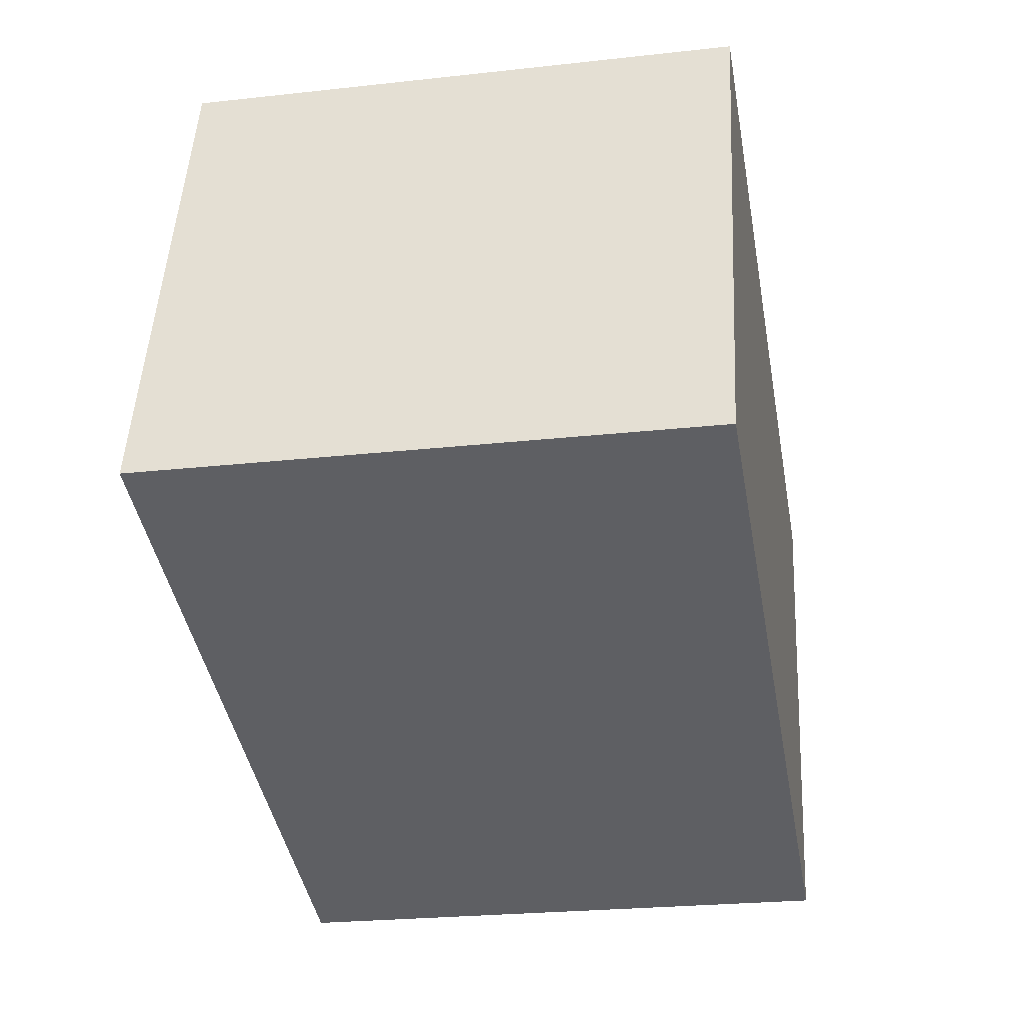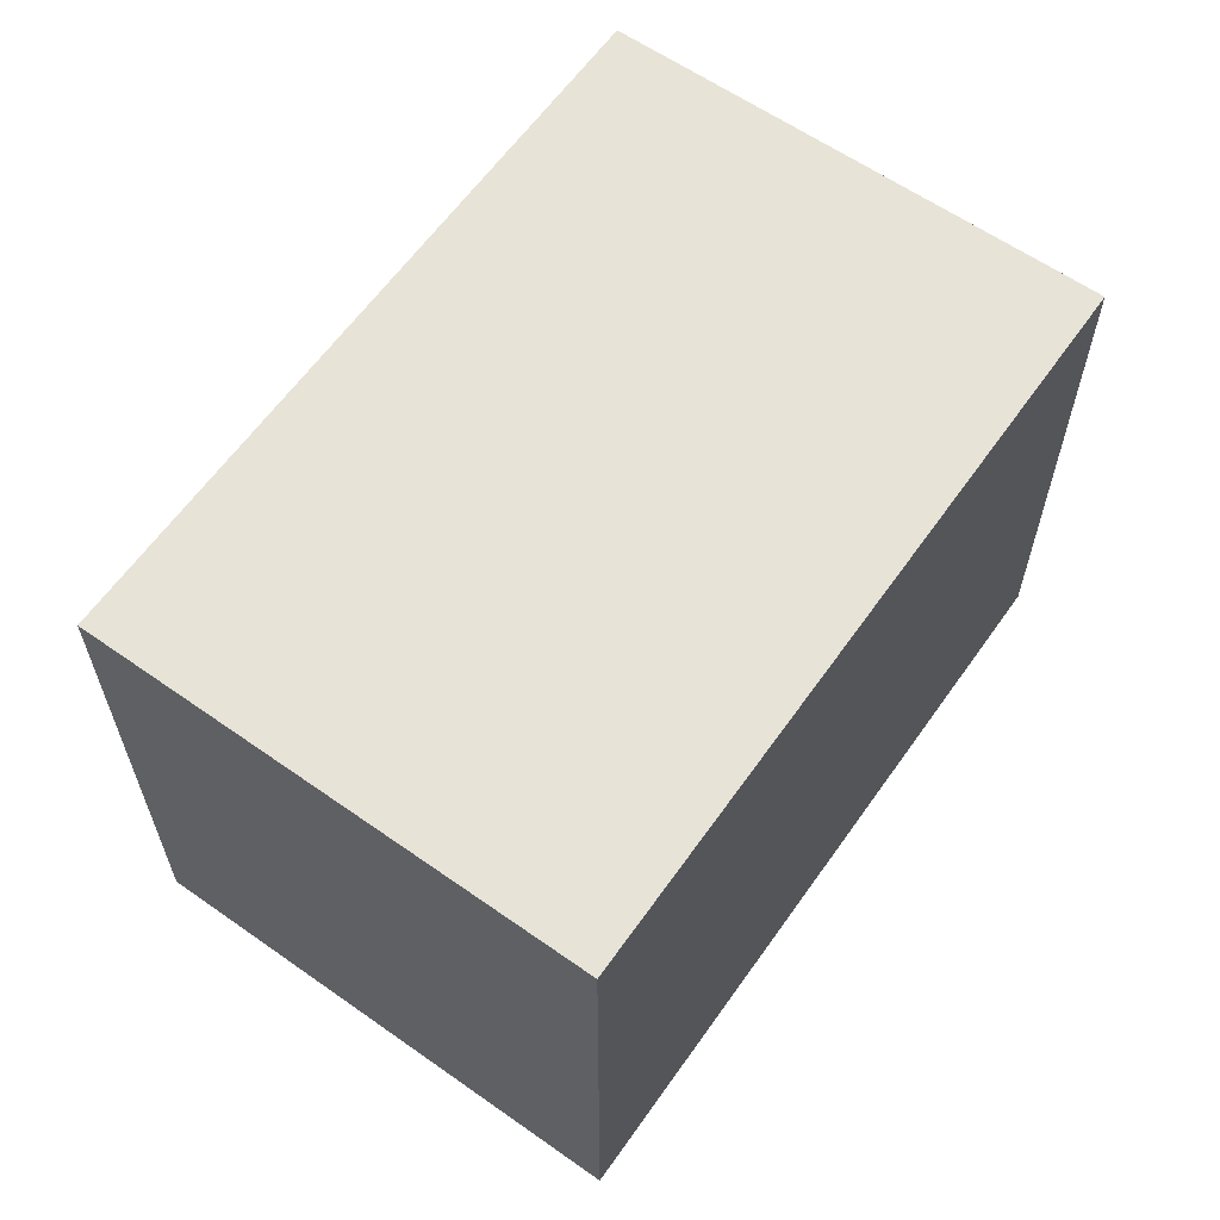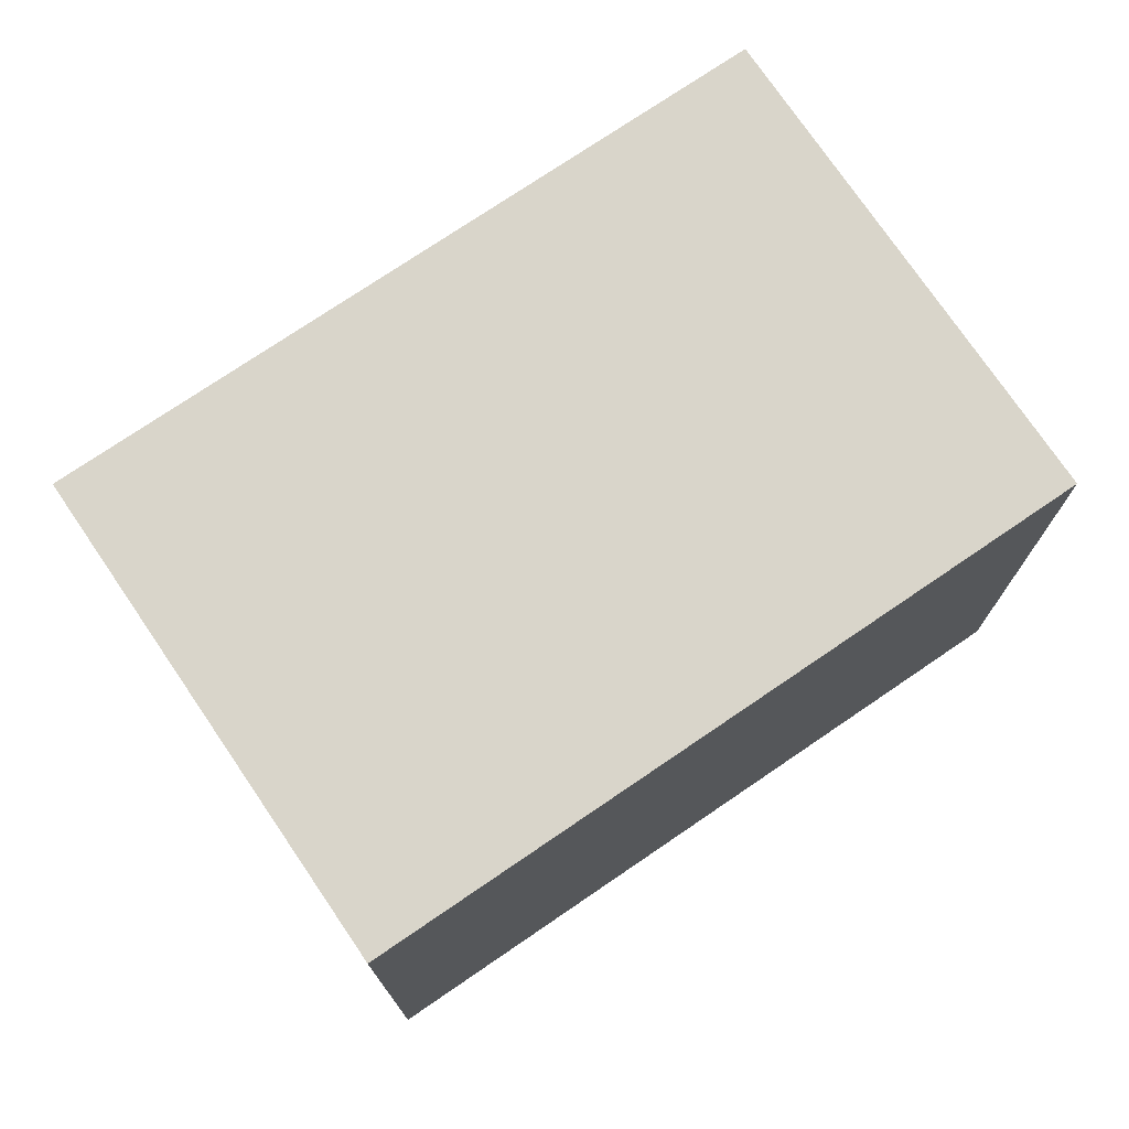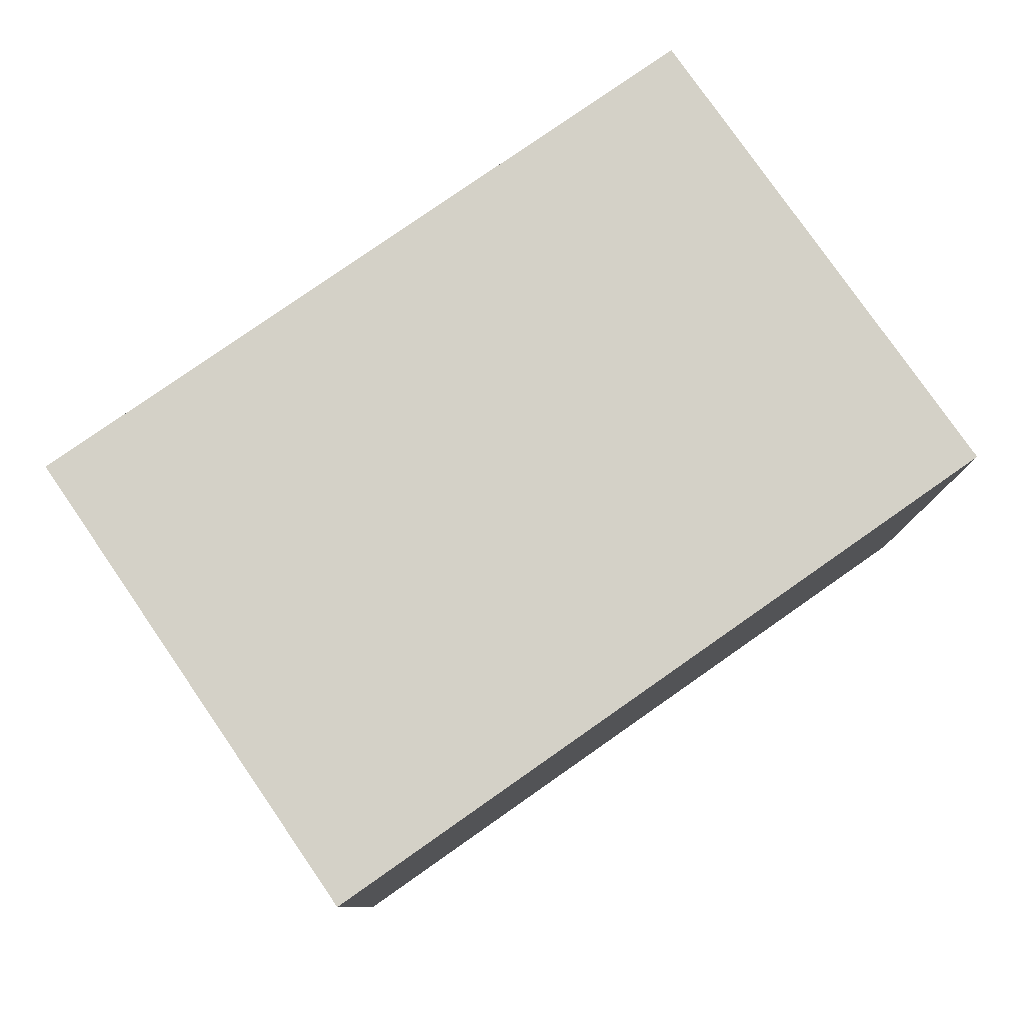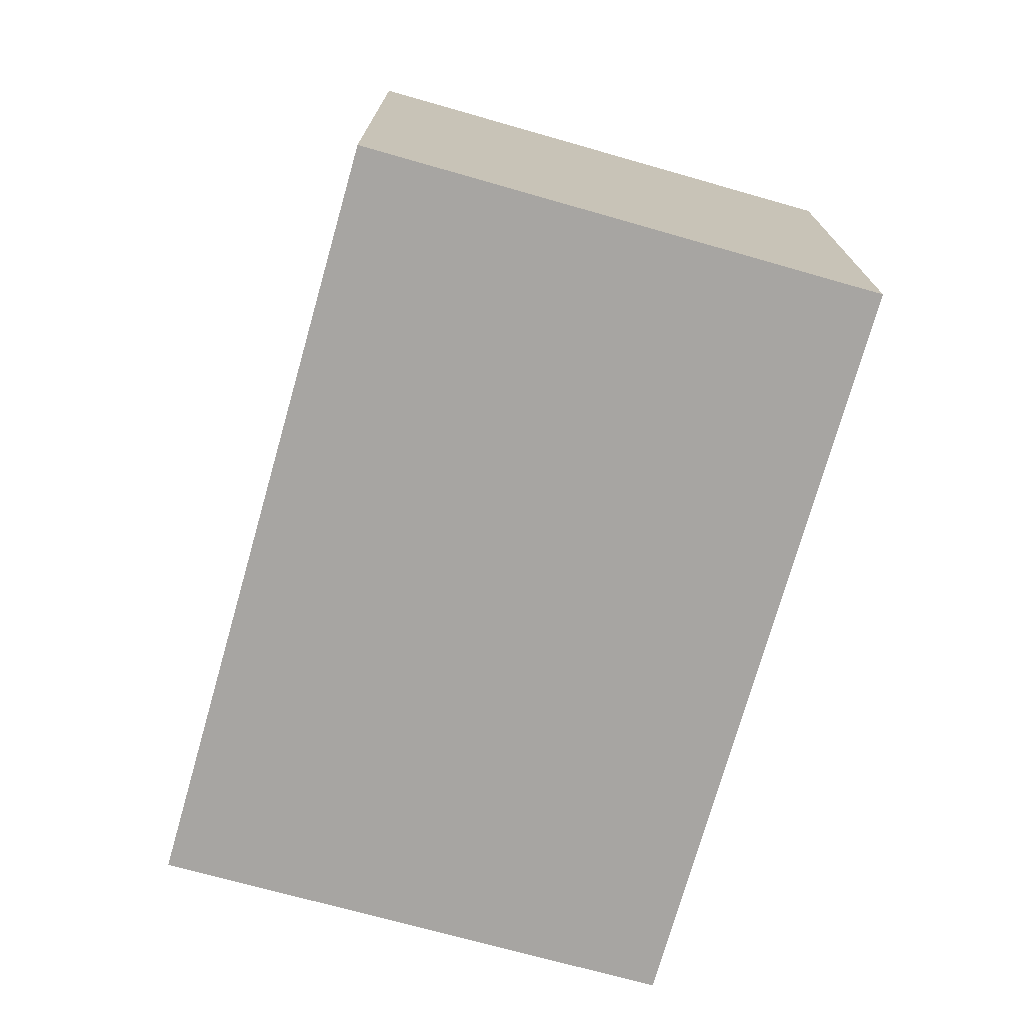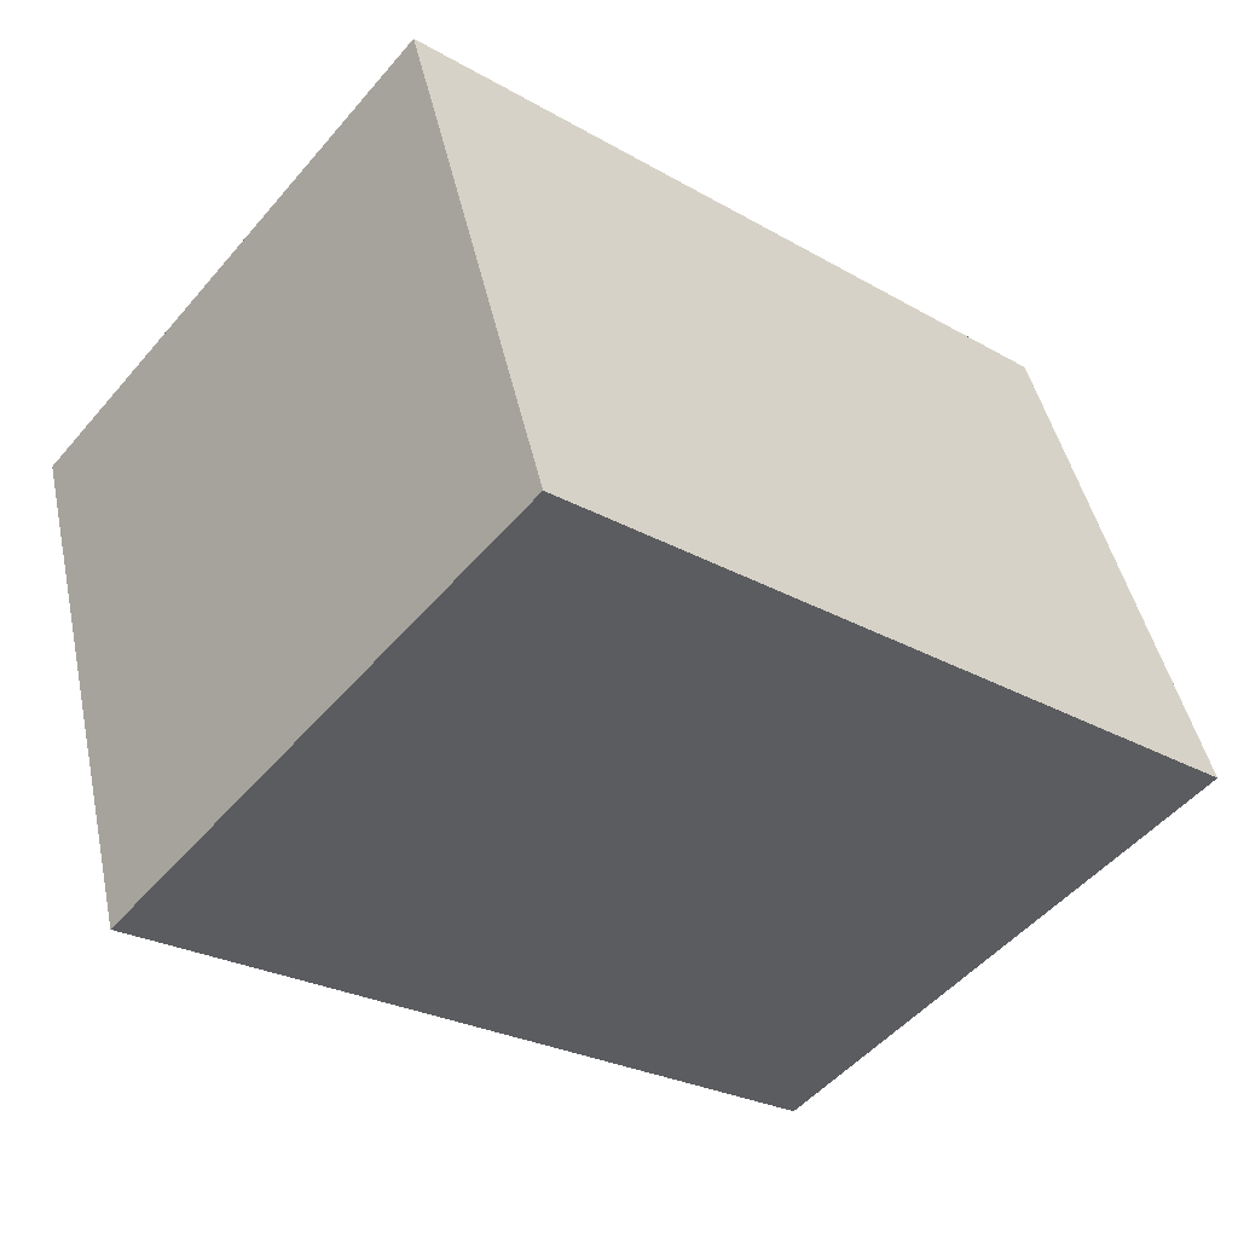
<metadata>
{"format":"obj","ext":"obj","renderer":"f3d","projection":"perspective","resolution":1024,"background":"white","views":[{"elev":-24.4,"azim":-79.6,"up":"+Z"},{"elev":61.9,"azim":142.1,"up":"+Y"},{"elev":74.4,"azim":-17.4,"up":"+Y"},{"elev":79.8,"azim":162.0,"up":"+Y"},{"elev":-73.9,"azim":-88.9,"up":"+Y"},{"elev":-51.7,"azim":140.7,"up":"+Z"}]}
</metadata>
<code>
v  0 2.319 1.42e-16
v  3.72 2.319 1.164
v  3.096 2.319 -0.945
v  0.64 2.319 2.098
v  3.096 5.786e-17 -0.945
v  0 0 0
v  0.64 -1.285e-16 2.098
v  3.72 -7.127e-17 1.164
g defaultobject
f 1 2 3
f 2 1 4
f 5 1 3
f 1 5 6
f 6 4 1
f 4 6 7
f 7 2 4
f 2 7 8
f 8 3 2
f 3 8 5
f 8 6 5
f 6 8 7

</code>
